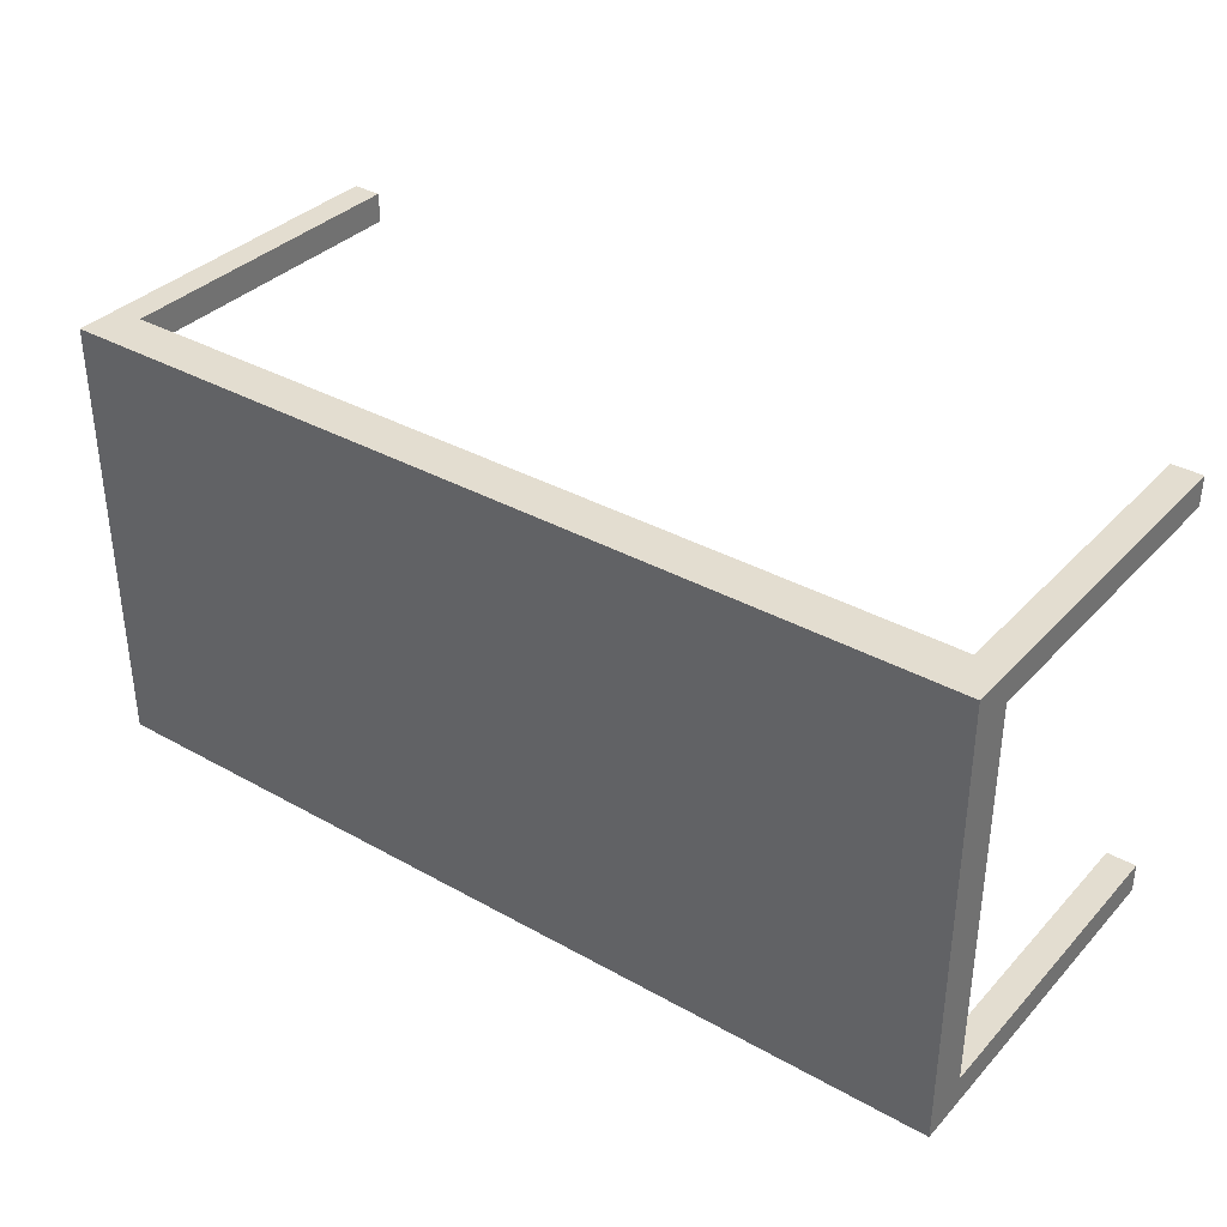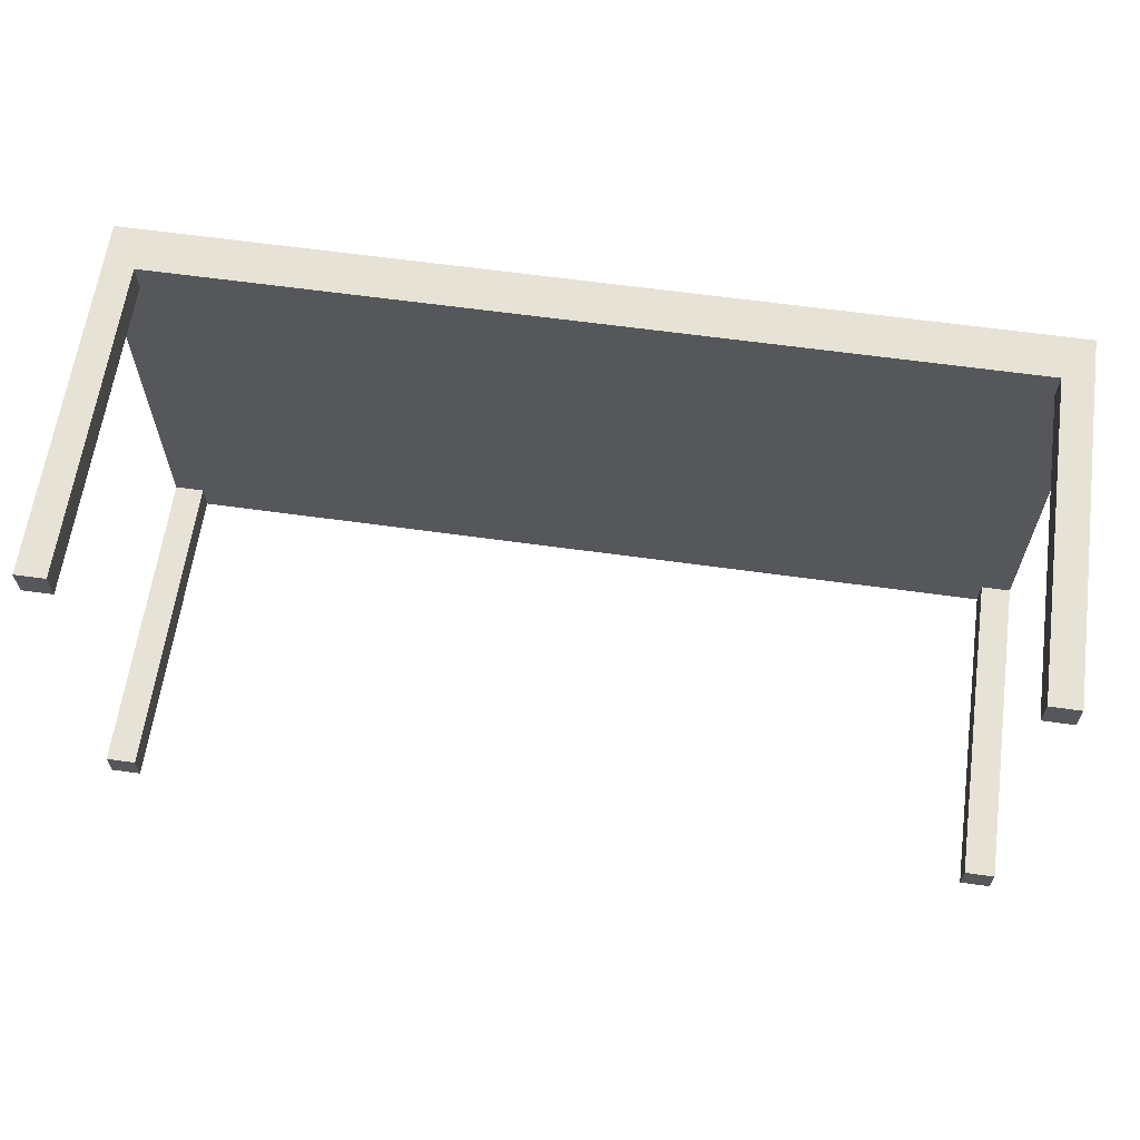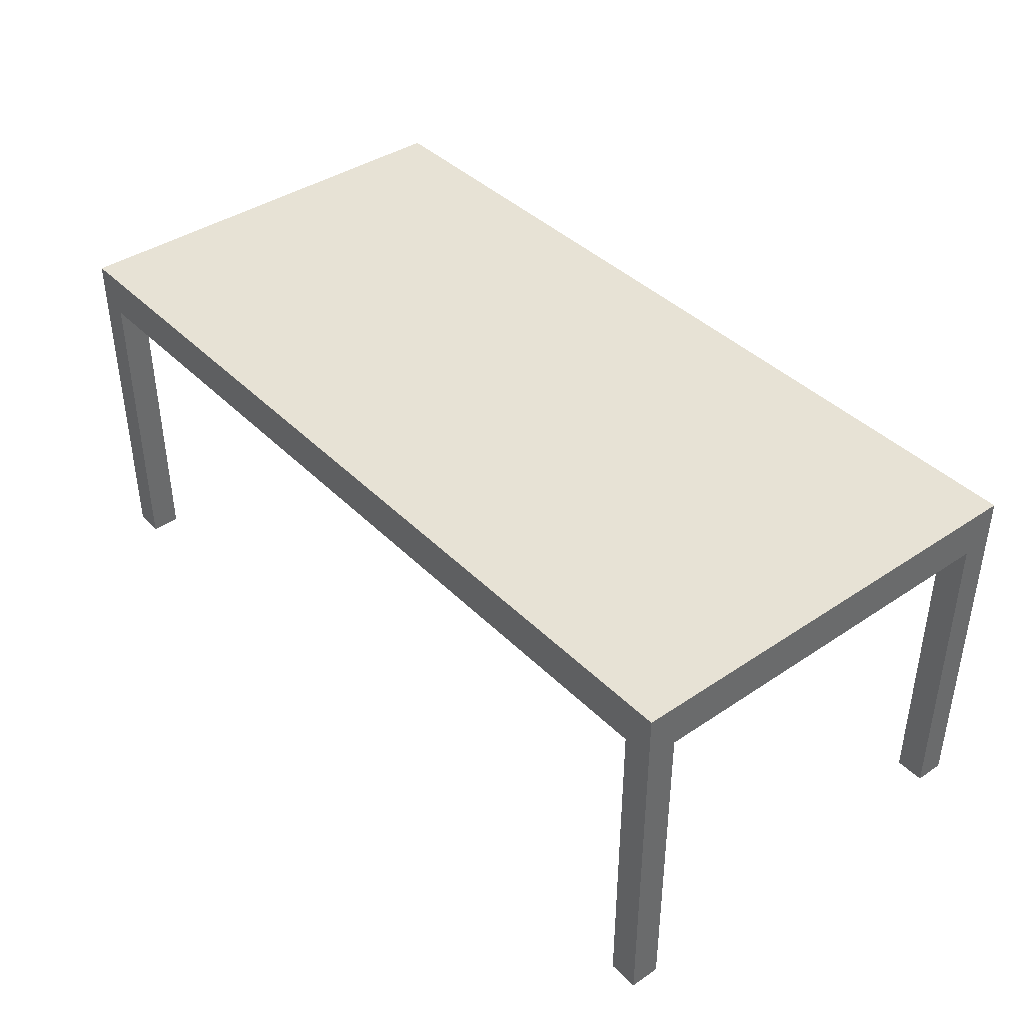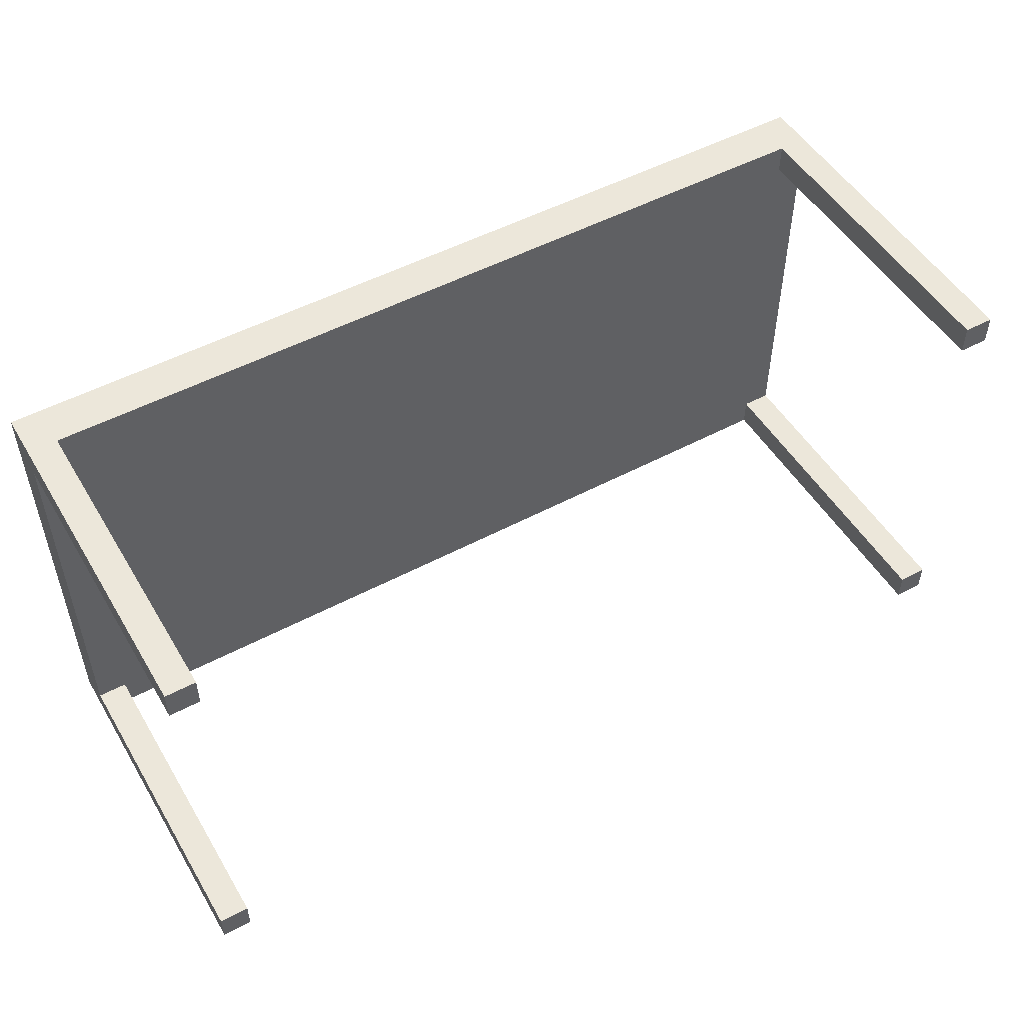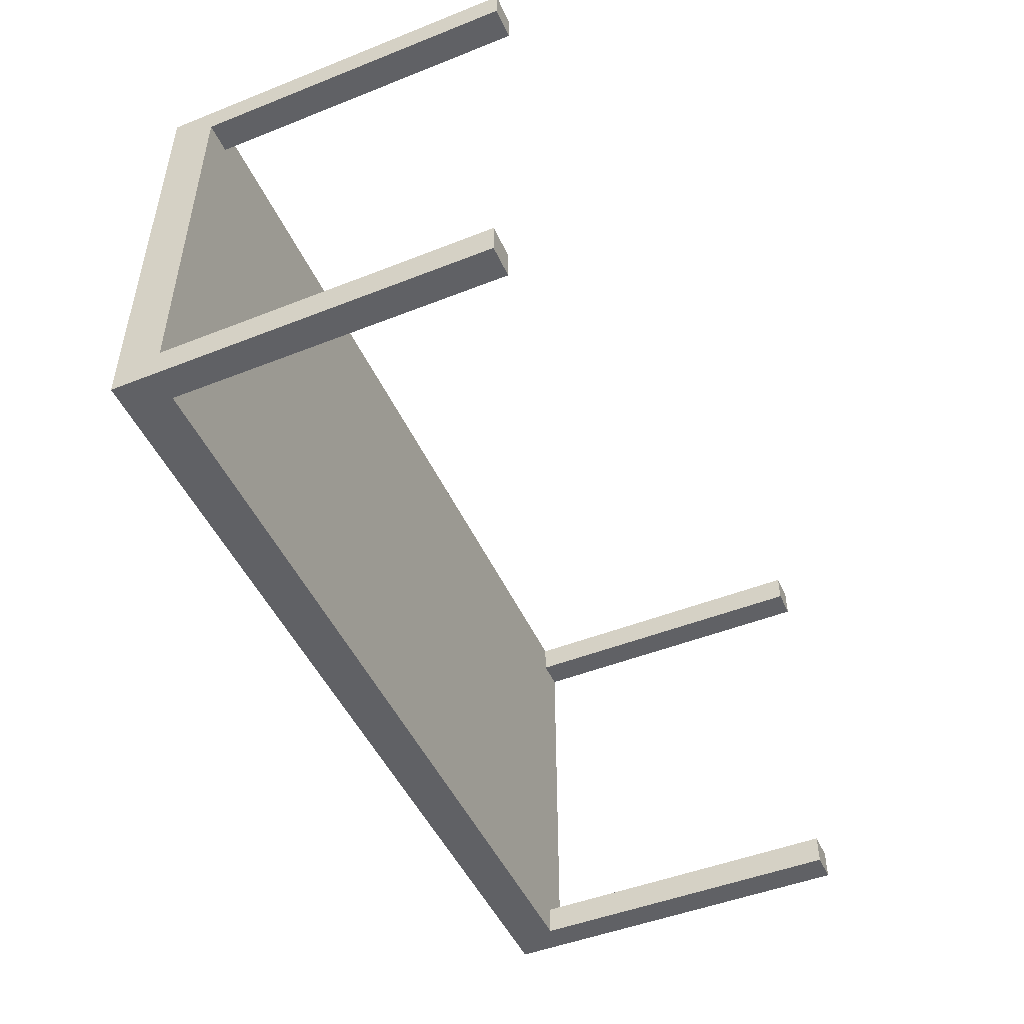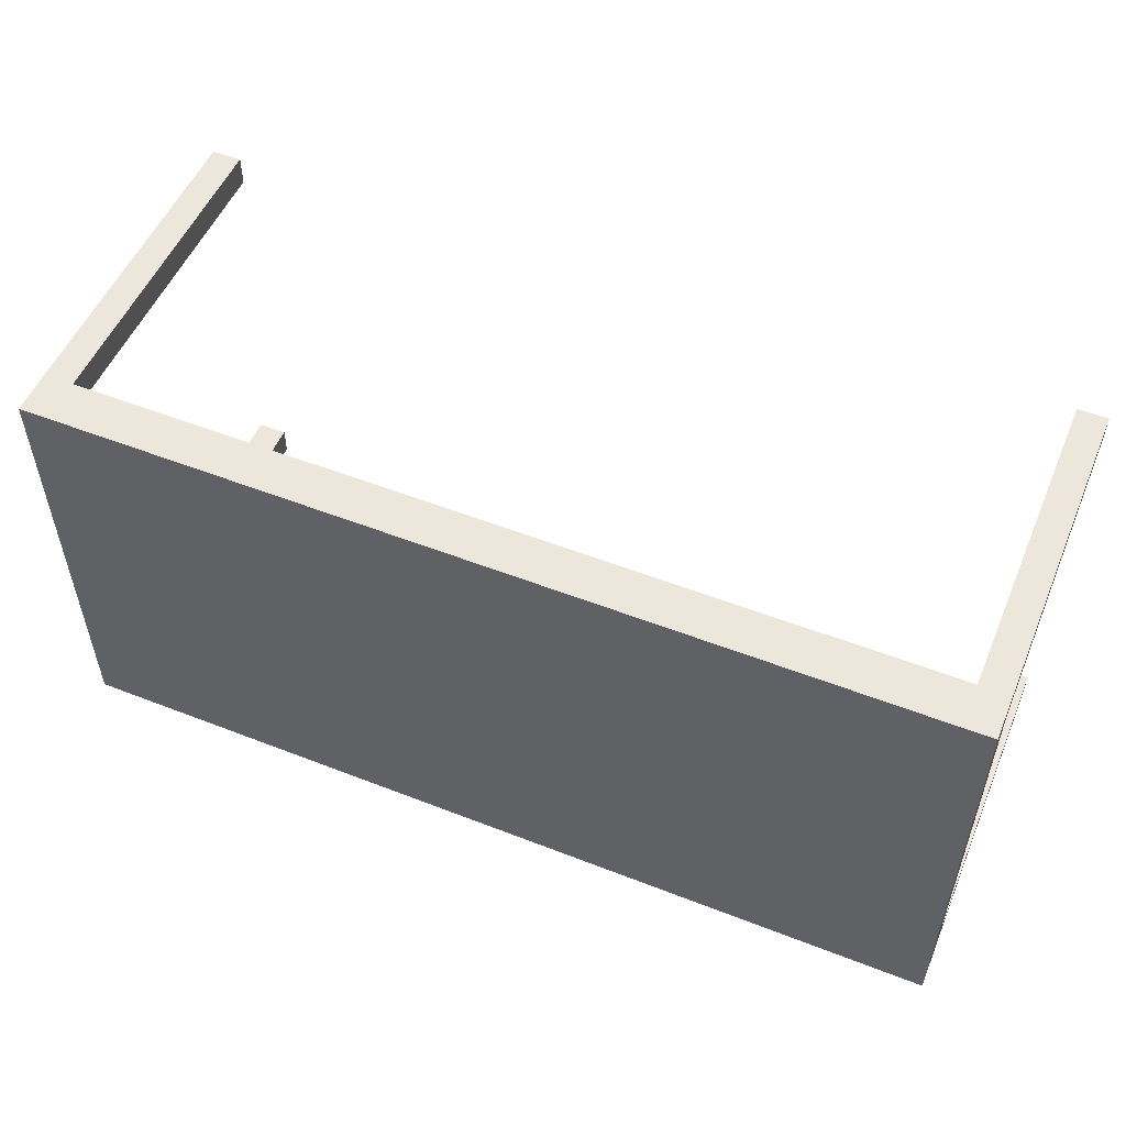
<metadata>
{"format":"obj","ext":"obj","renderer":"f3d","projection":"perspective","resolution":1024,"background":"white","views":[{"elev":35.5,"azim":-143.5,"up":"+Z"},{"elev":62.9,"azim":8.0,"up":"+Z"},{"elev":40.2,"azim":-129.6,"up":"+Y"},{"elev":50.9,"azim":-30.2,"up":"+Z"},{"elev":-48.4,"azim":-66.2,"up":"+Z"},{"elev":53.1,"azim":-157.3,"up":"+Z"}]}
</metadata>
<code>
v -0.4218 0.1286 -0.1798
v -0.3941 -0.1711 -0.1798
v -0.3941 0.1286 -0.1798
v -0.4218 -0.1711 -0.1798
v -0.3941 0.1286 -0.2074
v -0.4218 0.1286 -0.2074
v 0.3941 0.1286 -0.1798
v -0.4218 -0.1711 -0.2074
v -0.3941 -0.1711 -0.2074
v 0.3941 0.1286 -0.2074
v -0.4218 0.17 -0.2074
v 0.4218 0.1286 0.1798
v -0.4218 0.1286 0.1798
v 0.3941 0.1286 0.1798
v 0.4218 0.1286 -0.1798
v 0.3941 -0.1711 -0.1798
v 0.4218 0.17 -0.2074
v -0.3941 0.1286 0.1798
v -0.4218 0.1286 0.2074
v 0.4218 0.1286 0.2074
v 0.3941 -0.1711 0.1798
v 0.4218 -0.1711 -0.1798
v 0.3941 -0.1711 -0.2074
v 0.4218 0.1286 -0.2074
v -0.4218 0.17 0.2074
v -0.3941 0.1286 0.2074
v -0.4218 -0.1711 0.1798
v -0.4218 -0.1711 0.2074
v 0.3941 0.1286 0.2074
v 0.4218 -0.1711 0.2074
v 0.4218 -0.1711 0.1798
v 0.3941 -0.1711 0.2074
v 0.4218 0.17 0.2074
v -0.3941 -0.1711 0.2074
v -0.3941 -0.1711 0.1798
v 0.4218 -0.1711 -0.2074
g mesh1_mesh1-geometry
f 1 2 3
f 2 1 4
f 3 2 1
f 4 1 2
f 2 5 3
f 3 5 2
f 6 3 1
f 1 3 6
f 7 1 3
f 3 1 7
f 6 4 1
f 1 4 6
f 8 2 4
f 4 2 8
f 5 2 9
f 9 2 5
f 3 6 5
f 5 6 3
f 10 3 5
f 5 3 10
f 1 11 6
f 6 11 1
f 12 1 7
f 7 1 12
f 7 3 10
f 10 3 7
f 4 6 8
f 8 6 4
f 2 8 9
f 9 8 2
f 8 5 9
f 9 5 8
f 5 8 6
f 6 8 5
f 11 5 6
f 6 5 11
f 11 10 5
f 5 10 11
f 11 1 13
f 13 1 11
f 14 1 12
f 12 1 14
f 15 12 7
f 7 12 15
f 10 16 7
f 7 16 10
f 10 15 7
f 7 15 10
f 17 10 11
f 11 10 17
f 1 18 13
f 13 18 1
f 11 13 19
f 19 13 11
f 18 1 14
f 14 1 18
f 20 14 12
f 12 14 20
f 12 21 14
f 14 21 12
f 15 17 12
f 12 17 15
f 7 22 15
f 15 22 7
f 16 10 23
f 23 10 16
f 22 7 16
f 16 7 22
f 15 10 24
f 24 10 15
f 10 17 24
f 24 17 10
f 25 17 11
f 11 17 25
f 26 13 18
f 18 13 26
f 18 27 13
f 13 27 18
f 13 26 19
f 19 26 13
f 13 28 19
f 19 28 13
f 11 19 25
f 25 19 11
f 29 18 14
f 14 18 29
f 14 20 29
f 29 20 14
f 12 17 20
f 20 17 12
f 30 12 20
f 20 12 30
f 21 12 31
f 31 12 21
f 32 14 21
f 21 14 32
f 17 15 24
f 24 15 17
f 22 24 15
f 15 24 22
f 24 23 10
f 10 23 24
f 23 22 16
f 16 22 23
f 17 25 33
f 33 25 17
f 18 29 26
f 26 29 18
f 34 18 26
f 26 18 34
f 27 18 35
f 35 18 27
f 28 13 27
f 27 13 28
f 26 25 19
f 19 25 26
f 19 34 26
f 26 34 19
f 34 19 28
f 28 19 34
f 14 32 29
f 29 32 14
f 20 25 29
f 29 25 20
f 29 30 20
f 20 30 29
f 20 17 33
f 33 17 20
f 12 30 31
f 31 30 12
f 30 21 31
f 31 21 30
f 21 30 32
f 32 30 21
f 24 22 36
f 36 22 24
f 23 24 36
f 36 24 23
f 22 23 36
f 36 23 22
f 25 20 33
f 33 20 25
f 29 25 26
f 26 25 29
f 18 34 35
f 35 34 18
f 34 27 35
f 35 27 34
f 27 34 28
f 28 34 27
f 30 29 32
f 32 29 30
g mesh2_mesh2-geometry
l 4 1
l 2 4
l 4 8
l 1 3
l 6 1
l 1 13
l 3 2
l 2 9
l 8 6
l 9 8
l 3 5
l 5 6
l 11 6
l 27 13
l 13 19
l 13 18
l 5 9
l 10 5
l 17 11
l 11 25
l 28 27
l 35 27
l 25 19
l 19 26
l 28 19
l 18 35
l 26 18
l 23 10
l 7 10
l 24 10
l 33 17
l 17 24
l 25 33
l 34 28
l 34 35
l 26 29
l 26 34
l 16 23
l 36 23
l 16 7
l 7 15
l 24 36
l 15 24
l 33 20
l 32 29
l 29 14
l 29 20
l 22 16
l 22 36
l 15 22
l 12 15
l 20 30
l 20 12
l 30 32
l 32 21
l 14 12
l 21 14
l 12 31
l 30 31
l 31 21

</code>
